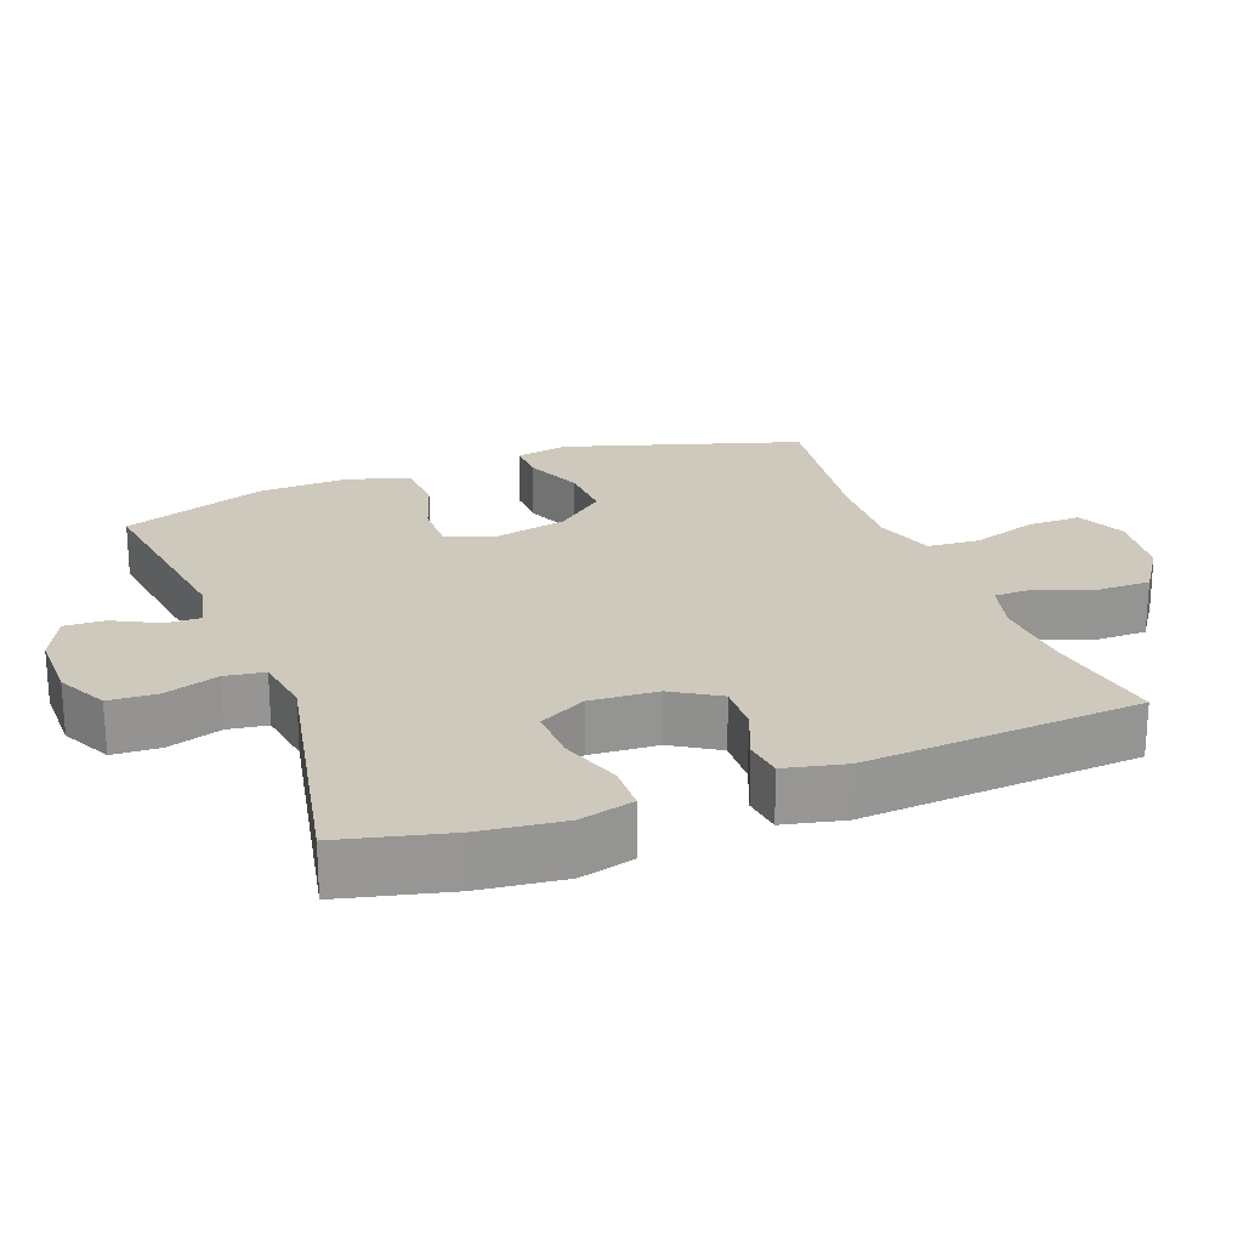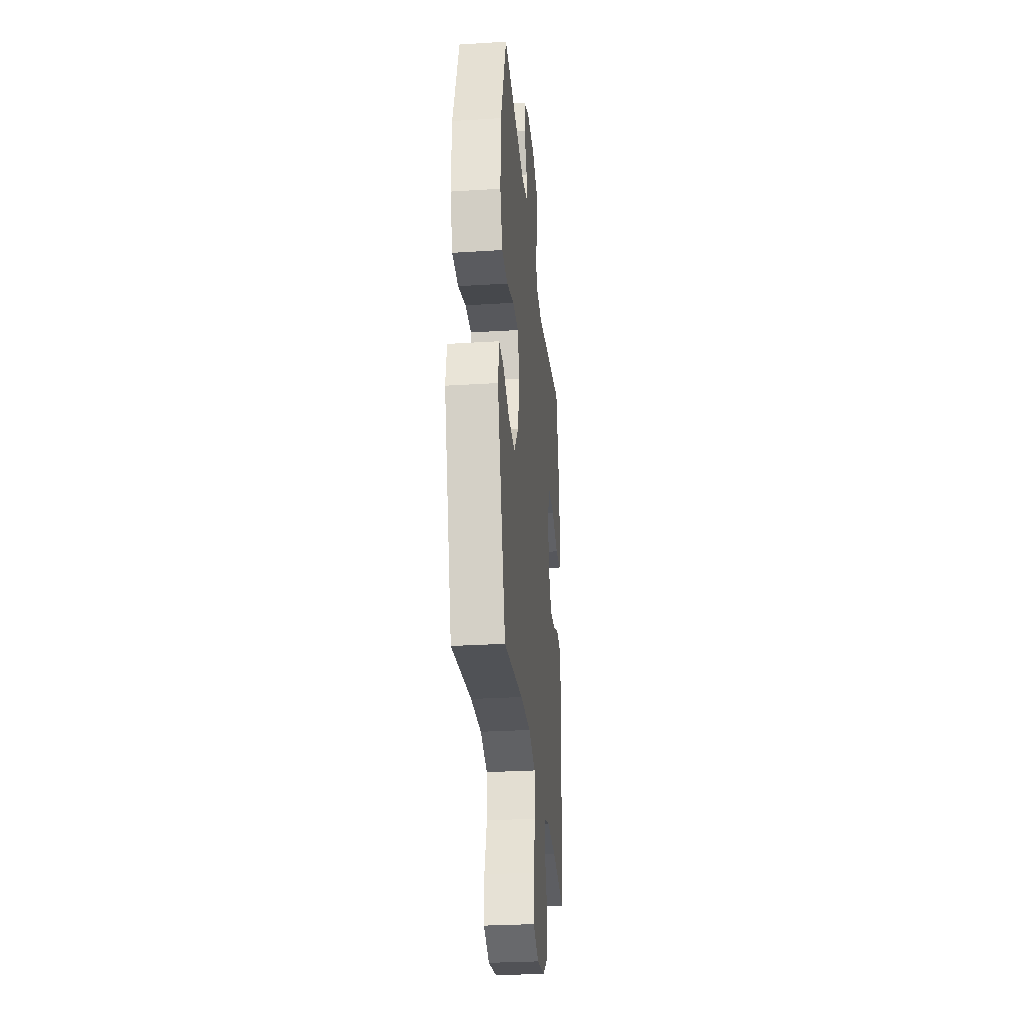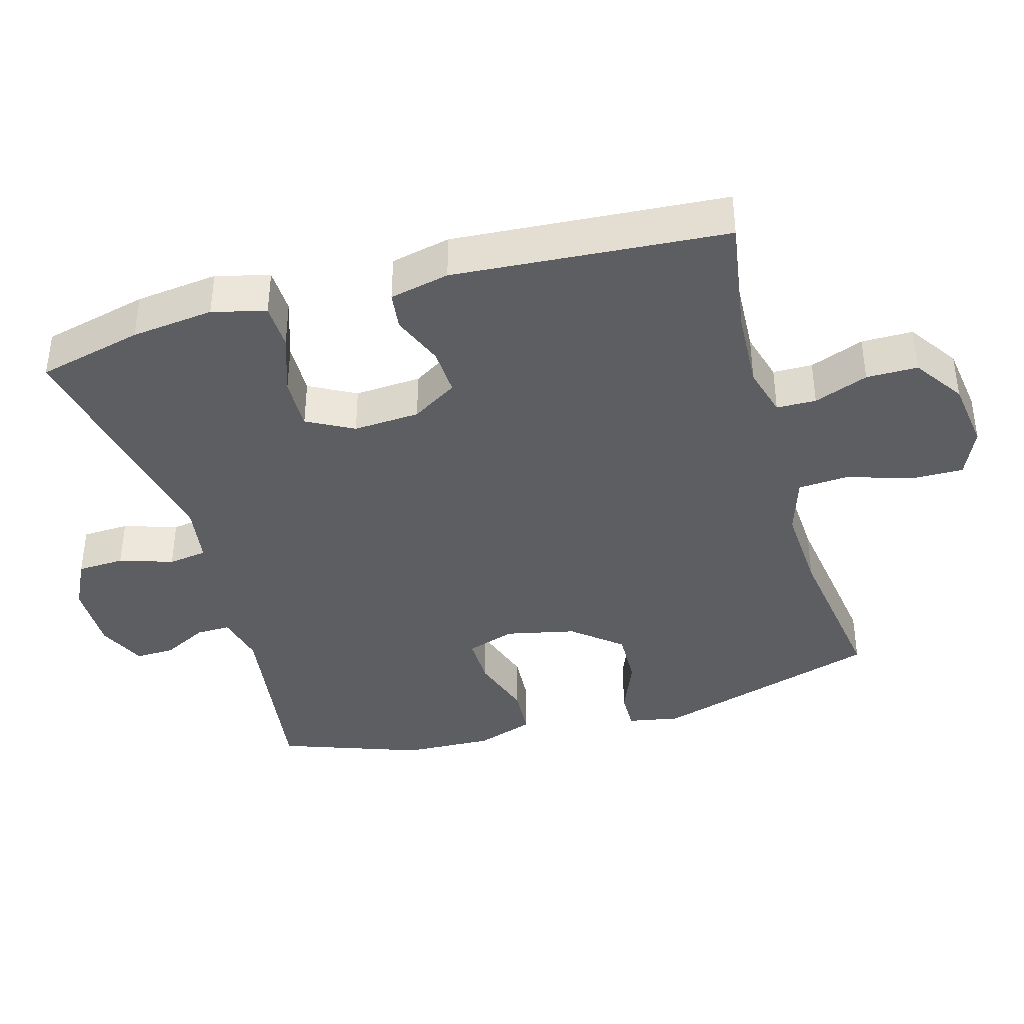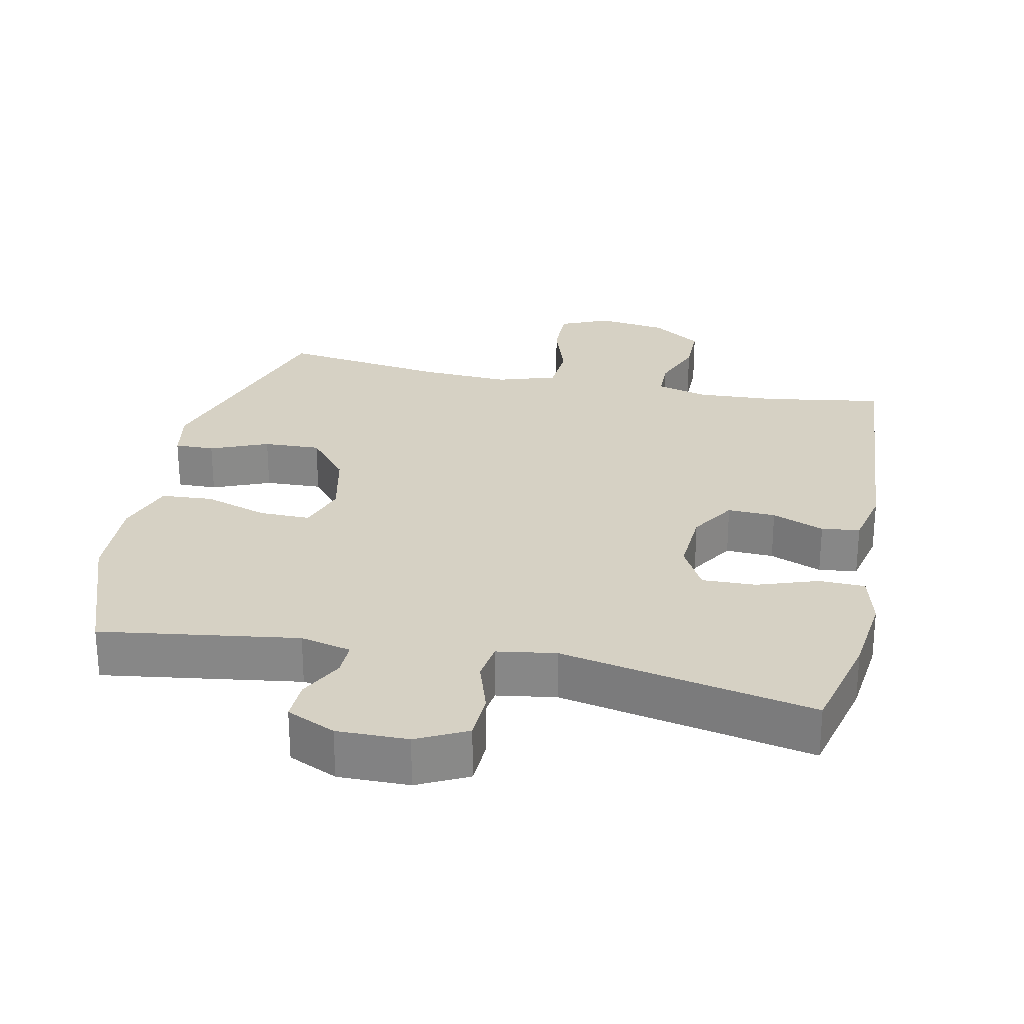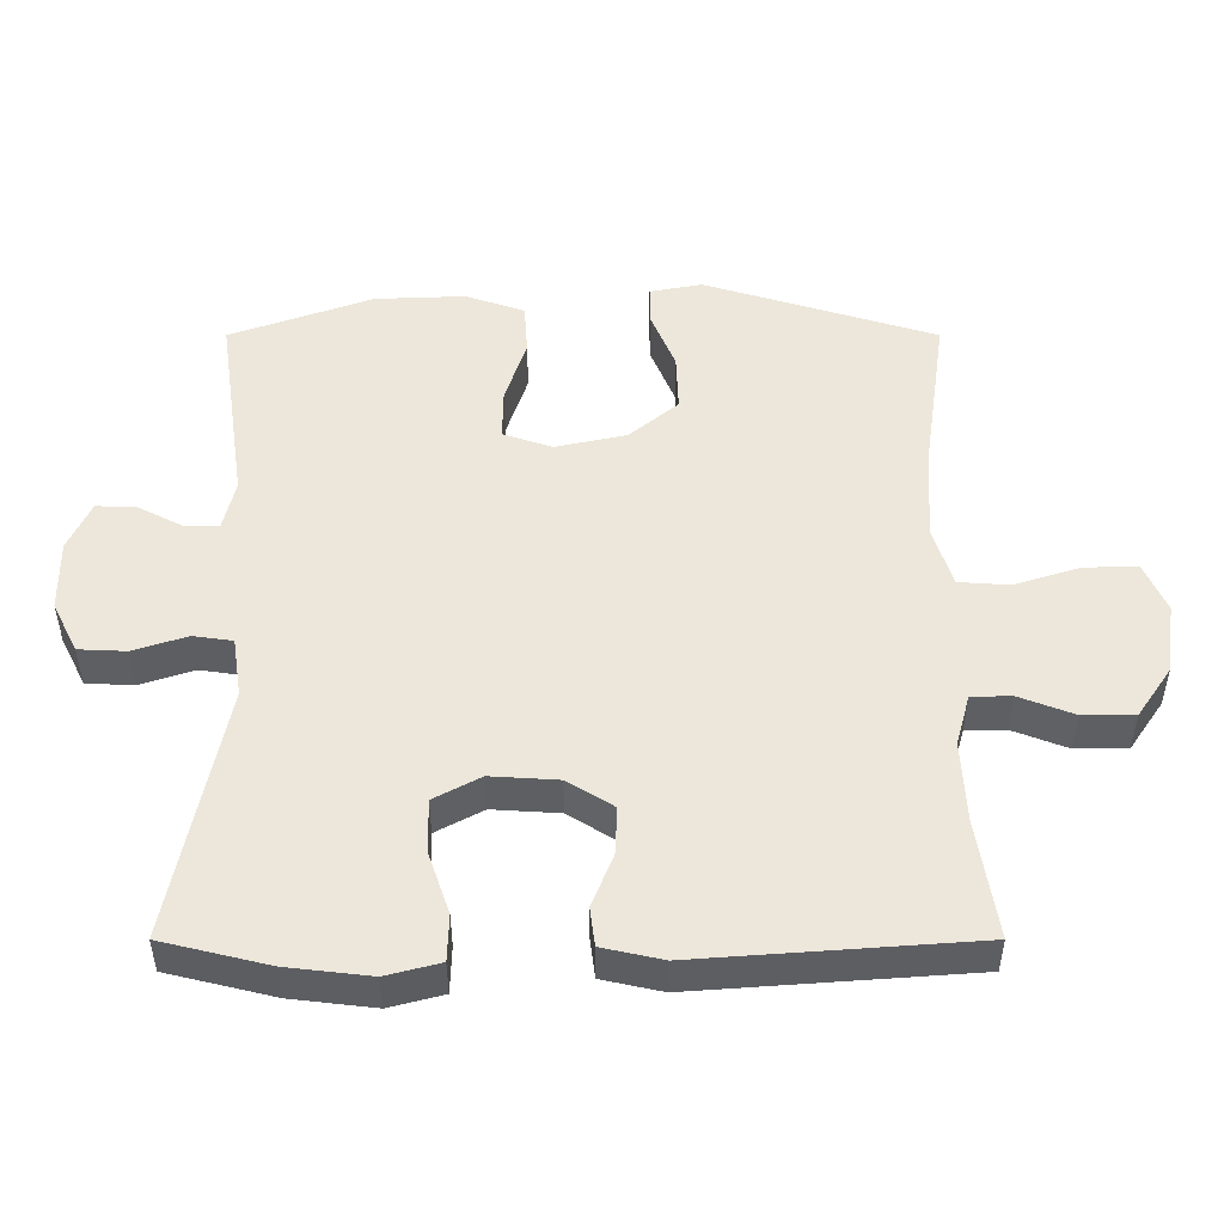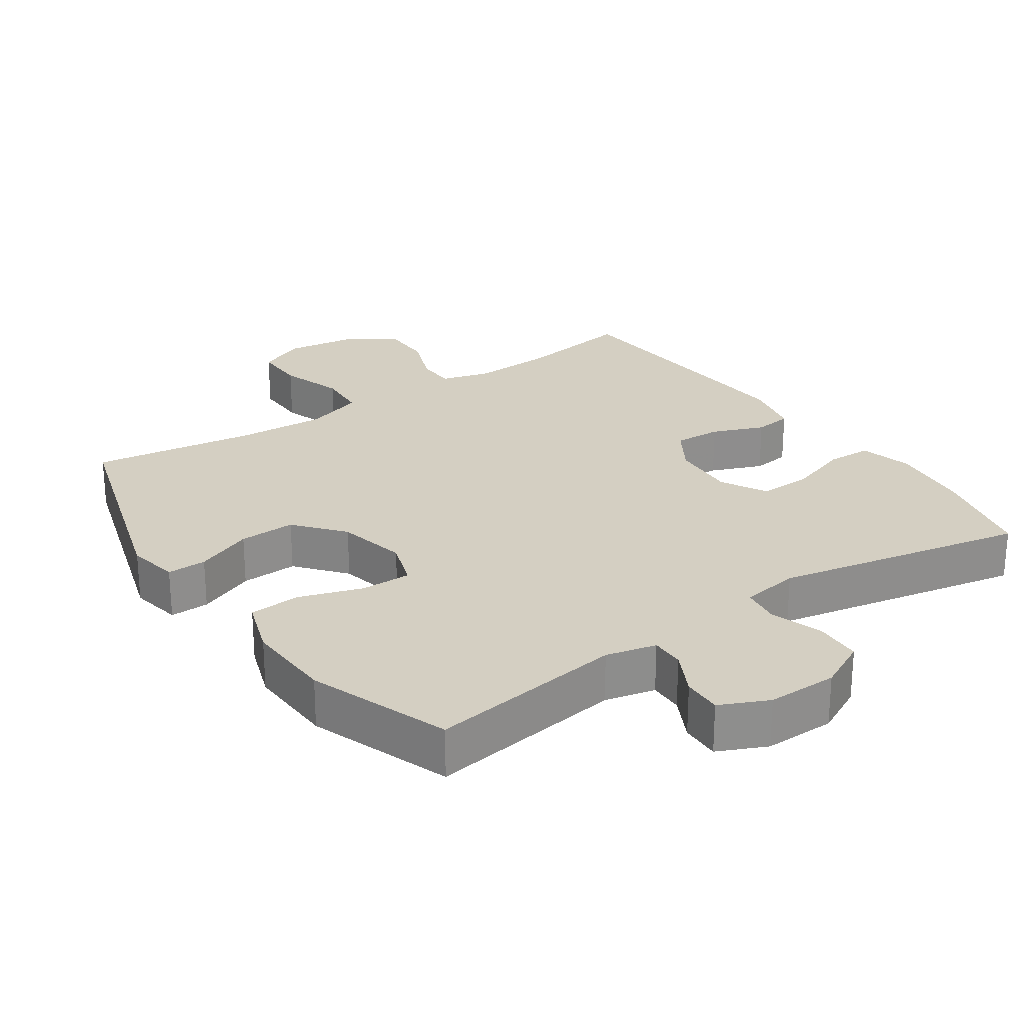
<metadata>
{"format":"obj","ext":"obj","renderer":"f3d","projection":"perspective","resolution":1024,"background":"white","views":[{"elev":22.6,"azim":69.3,"up":"+Y"},{"elev":-29.2,"azim":-84.7,"up":"+Z"},{"elev":-39.2,"azim":105.9,"up":"+Y"},{"elev":27.0,"azim":11.8,"up":"+Y"},{"elev":50.4,"azim":90.0,"up":"+Y"},{"elev":25.5,"azim":-34.5,"up":"+Y"}]}
</metadata>
<code>
v 0.5 0.07 -0.5
v 0.33 0.07 -0.473
v 0.214 0.07 -0.467
v 0.141 0.07 -0.487
v 0.14 0.07 -0.544
v 0.17 0.07 -0.622
v 0.17 0.07 -0.696
v 0.098 0.07 -0.745
v -0.003 0.07 -0.759
v -0.073 0.07 -0.728
v -0.072 0.07 -0.652
v -0.042 0.07 -0.559
v -0.047 0.07 -0.486
v -0.132 0.07 -0.459
v -0.261 0.07 -0.466
v -0.5 0.07 -0.5
v -0.602 0.07 -0.169
v -0.588 0.07 -0.094
v -0.531 0.07 -0.095
v -0.448 0.07 -0.129
v -0.366 0.07 -0.132
v -0.308 0.07 -0.062
v -0.286 0.07 0.039
v -0.31 0.07 0.109
v -0.383 0.07 0.108
v -0.475 0.07 0.078
v -0.549 0.07 0.083
v -0.578 0.07 0.167
v -0.573 0.07 0.296
v -0.5 0.07 0.5
v -0.216 0.07 0.459
v -0.143 0.07 0.476
v -0.144 0.07 0.525
v -0.177 0.07 0.589
v -0.179 0.07 0.646
v -0.109 0.07 0.678
v -0.007 0.07 0.677
v 0.065 0.07 0.641
v 0.068 0.07 0.573
v 0.043 0.07 0.496
v 0.051 0.07 0.44
v 0.136 0.07 0.427
v 0.5 0.07 0.5
v 0.537 0.07 0.348
v 0.551 0.07 0.229
v 0.531 0.07 0.152
v 0.465 0.07 0.15
v 0.377 0.07 0.18
v 0.3 0.07 0.182
v 0.264 0.07 0.115
v 0.27 0.07 0.019
v 0.311 0.07 -0.047
v 0.38 0.07 -0.044
v 0.455 0.07 -0.014
v 0.51 0.07 -0.021
v 0.529 0.07 -0.107
v 0.5 0 -0.5
v 0.33 0 -0.473
v 0.214 0 -0.467
v 0.141 0 -0.487
v 0.14 0 -0.544
v 0.17 0 -0.622
v 0.17 0 -0.696
v 0.098 0 -0.745
v -0.003 0 -0.759
v -0.073 0 -0.728
v -0.072 0 -0.652
v -0.042 0 -0.559
v -0.047 0 -0.486
v -0.132 0 -0.459
v -0.261 0 -0.466
v -0.5 0 -0.5
v -0.602 0 -0.169
v -0.588 0 -0.094
v -0.531 0 -0.095
v -0.448 0 -0.129
v -0.366 0 -0.132
v -0.308 0 -0.062
v -0.286 0 0.039
v -0.31 0 0.109
v -0.383 0 0.108
v -0.475 0 0.078
v -0.549 0 0.083
v -0.578 0 0.167
v -0.573 0 0.296
v -0.5 0 0.5
v -0.216 0 0.459
v -0.143 0 0.476
v -0.144 0 0.525
v -0.177 0 0.589
v -0.179 0 0.646
v -0.109 0 0.678
v -0.007 0 0.677
v 0.065 0 0.641
v 0.068 0 0.573
v 0.043 0 0.496
v 0.051 0 0.44
v 0.136 0 0.427
v 0.5 0 0.5
v 0.537 0 0.348
v 0.551 0 0.229
v 0.531 0 0.152
v 0.465 0 0.15
v 0.377 0 0.18
v 0.3 0 0.182
v 0.264 0 0.115
v 0.27 0 0.019
v 0.311 0 -0.047
v 0.38 0 -0.044
v 0.455 0 -0.014
v 0.51 0 -0.021
v 0.529 0 -0.107
f 56 1 2
f 55 56 2
f 54 55 2
f 53 54 2
f 52 53 2 3
f 51 52 3 4
f 50 51 4
f 46 47 48
f 45 46 48
f 44 45 48
f 43 44 48
f 42 43 48
f 41 42 48 49
f 38 39 40
f 37 38 40
f 36 37 40
f 35 36 40
f 34 35 40
f 33 34 40
f 32 33 40 41
f 41 49 50
f 32 41 50
f 31 32 50
f 29 30 31
f 28 29 31
f 27 28 31
f 26 27 31
f 25 26 31
f 18 19 20
f 17 18 20
f 16 17 20
f 15 16 20
f 14 15 20 21
f 13 14 21 22
f 10 11 12
f 9 10 12
f 8 9 12
f 7 8 12
f 6 7 12
f 5 6 12
f 4 5 12 13
f 13 22 23
f 4 13 23
f 50 4 23
f 24 25 31
f 23 24 31 50
f 58 57 112
f 58 112 111
f 58 111 110
f 58 110 109
f 59 58 109 108
f 60 59 108 107
f 60 107 106
f 104 103 102
f 104 102 101
f 104 101 100
f 104 100 99
f 104 99 98
f 105 104 98 97
f 96 95 94
f 96 94 93
f 96 93 92
f 96 92 91
f 96 91 90
f 96 90 89
f 97 96 89 88
f 106 105 97
f 106 97 88
f 106 88 87
f 87 86 85
f 87 85 84
f 87 84 83
f 87 83 82
f 87 82 81
f 76 75 74
f 76 74 73
f 76 73 72
f 76 72 71
f 77 76 71 70
f 78 77 70 69
f 68 67 66
f 68 66 65
f 68 65 64
f 68 64 63
f 68 63 62
f 68 62 61
f 69 68 61 60
f 79 78 69
f 79 69 60
f 79 60 106
f 87 81 80
f 106 87 80 79
f 1 57 58 2
f 2 58 59 3
f 3 59 60 4
f 4 60 61 5
f 5 61 62 6
f 6 62 63 7
f 7 63 64 8
f 8 64 65 9
f 9 65 66 10
f 10 66 67 11
f 11 67 68 12
f 12 68 69 13
f 13 69 70 14
f 14 70 71 15
f 15 71 72 16
f 16 72 73 17
f 17 73 74 18
f 18 74 75 19
f 19 75 76 20
f 20 76 77 21
f 21 77 78 22
f 22 78 79 23
f 23 79 80 24
f 24 80 81 25
f 25 81 82 26
f 26 82 83 27
f 27 83 84 28
f 28 84 85 29
f 29 85 86 30
f 30 86 87 31
f 31 87 88 32
f 32 88 89 33
f 33 89 90 34
f 34 90 91 35
f 35 91 92 36
f 36 92 93 37
f 37 93 94 38
f 38 94 95 39
f 39 95 96 40
f 40 96 97 41
f 41 97 98 42
f 42 98 99 43
f 43 99 100 44
f 44 100 101 45
f 45 101 102 46
f 46 102 103 47
f 47 103 104 48
f 48 104 105 49
f 49 105 106 50
f 50 106 107 51
f 51 107 108 52
f 52 108 109 53
f 53 109 110 54
f 54 110 111 55
f 55 111 112 56
f 56 112 57 1

</code>
